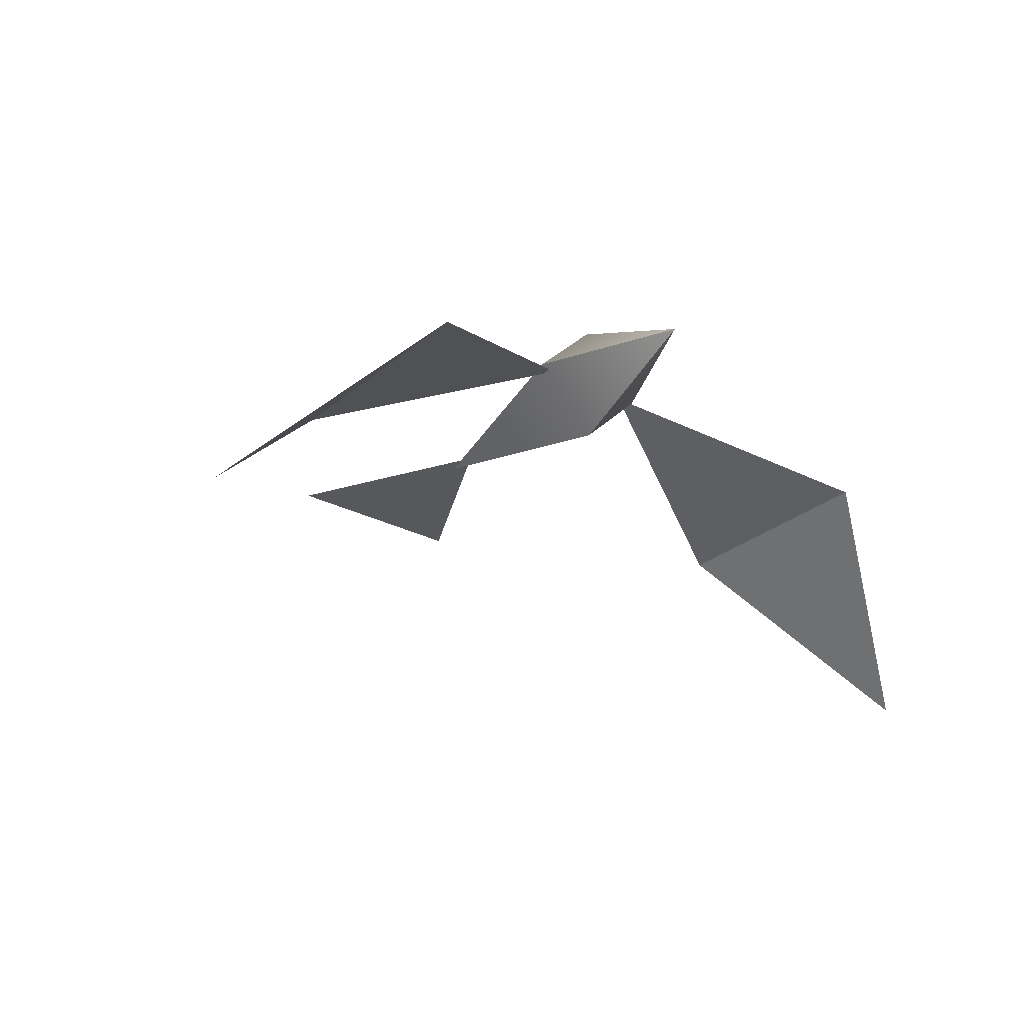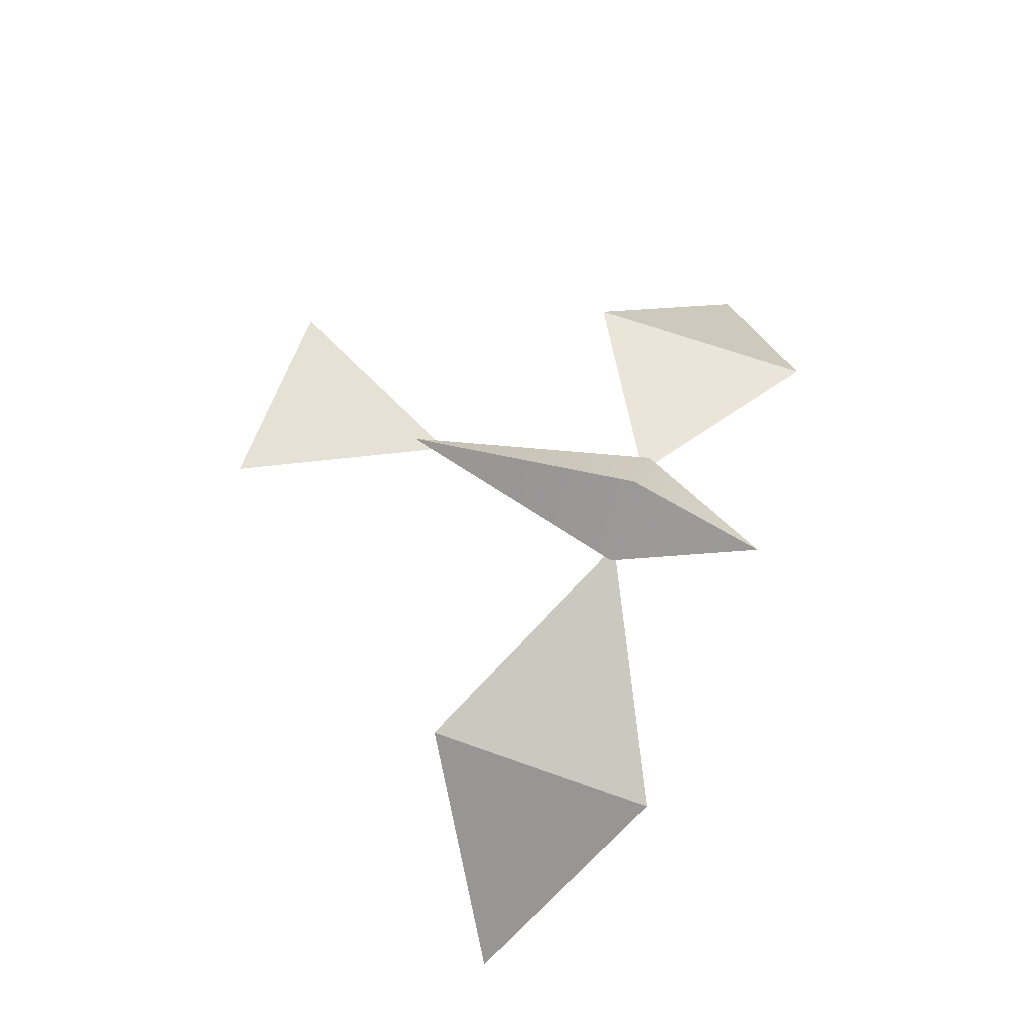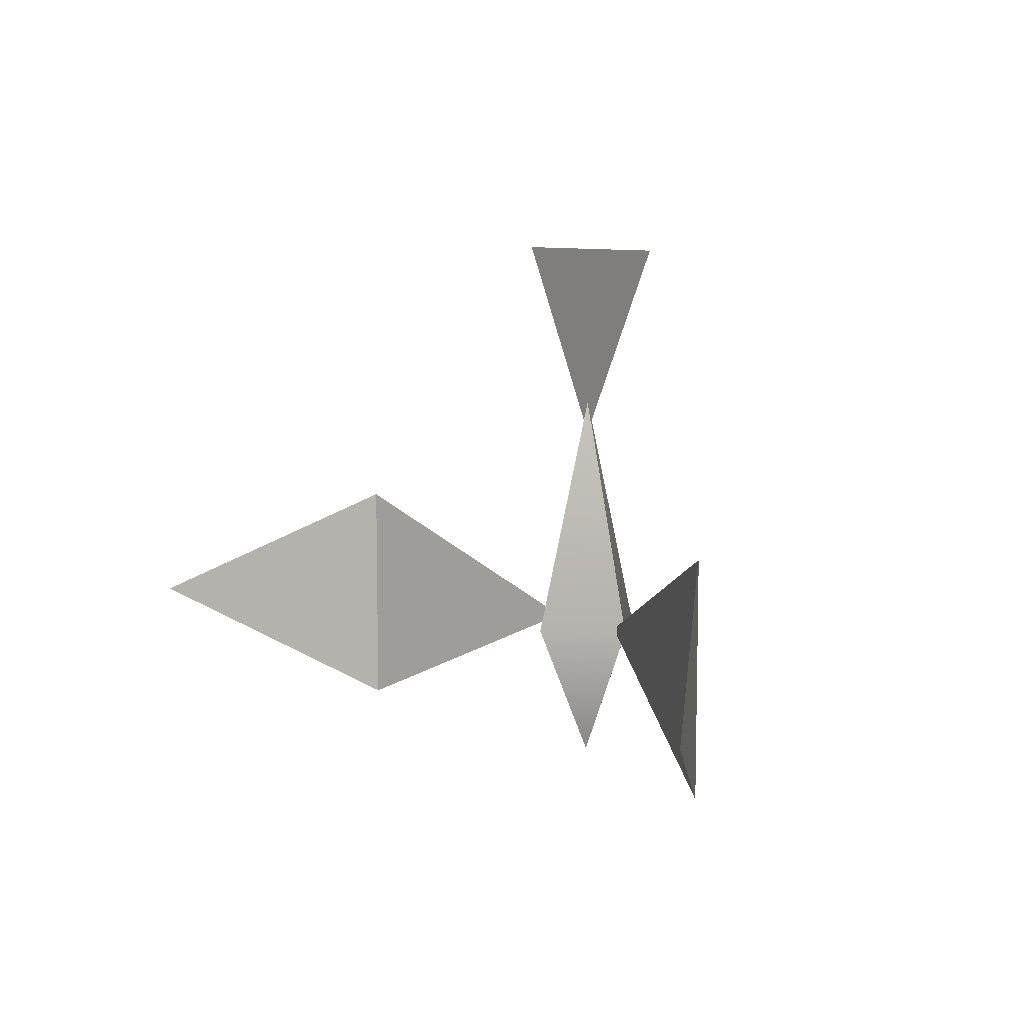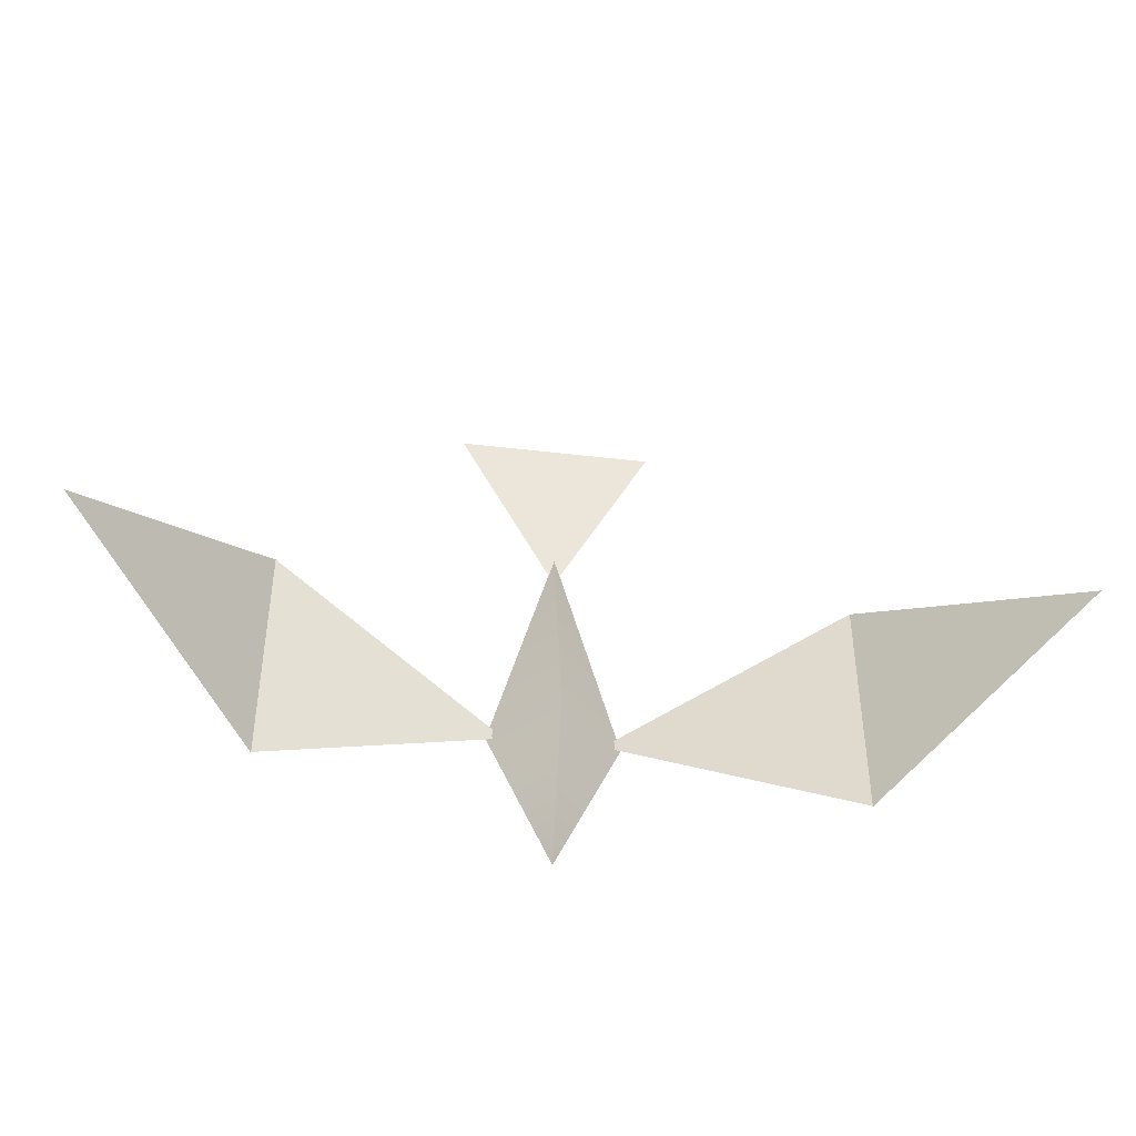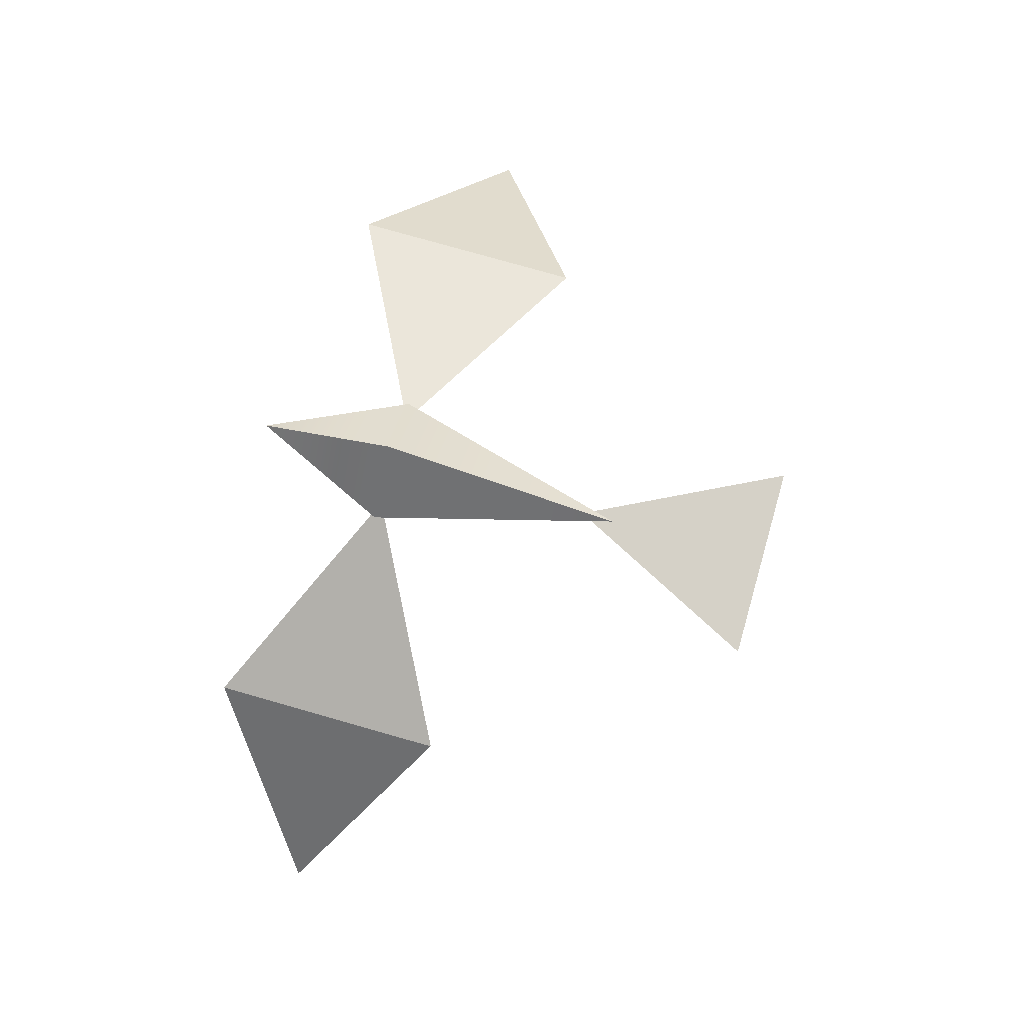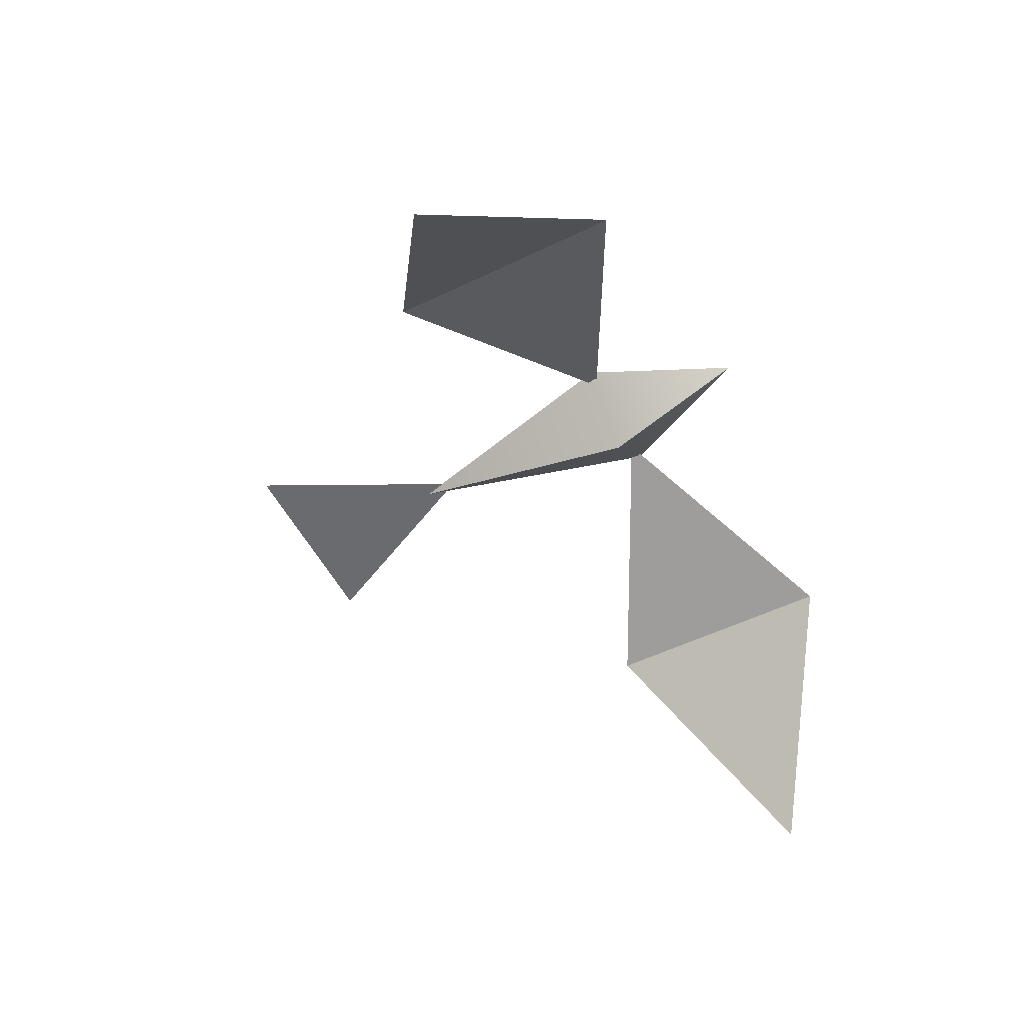
<metadata>
{"format":"obj","ext":"obj","renderer":"f3d","projection":"perspective","resolution":1024,"background":"white","views":[{"elev":-27.7,"azim":141.6,"up":"+Y"},{"elev":64.2,"azim":110.0,"up":"+Y"},{"elev":8.8,"azim":52.4,"up":"+Z"},{"elev":-44.6,"azim":-7.8,"up":"+Z"},{"elev":79.1,"azim":-74.2,"up":"+Y"},{"elev":-53.4,"azim":117.2,"up":"+Y"}]}
</metadata>
<code>
g flockBird04_mesh
v -0.8883 -0.2759 0.3849
v -1.447 -0.8549 0.006994
v -0.8883 -0.2759 -0.3709
v -0.001419 -0.1903 0
v 3.469e-16 0.01709 0.7877
v 0.2074 0.01851 0
v -0.001419 -0.1903 0
v -0.2074 0.01567 0
v 3.469e-16 0.01709 0.7877
v 3.469e-16 0.01709 -0.4525
v -0.2074 0.01567 0
v -0.001419 -0.1903 0
v 3.469e-16 0.01709 -0.4525
v -0.001419 -0.1903 0
v 0.2074 0.01851 0
v -0.3157 0.01765 1.312
v -2.465e-32 0.01709 0.6809
v 0.3157 0.01765 1.312
v 0.1549 0.01578 0.006994
v 0.8884 -0.2758 -0.3709
v 0.8884 -0.2758 0.3849
v -0.8866 -0.2762 -0.3709
v -1.444 -0.8522 0.006994
v -0.8866 -0.2762 0.3849
v 0.8866 -0.2762 0.3849
v 1.444 -0.8522 0.006994
v 0.8866 -0.2762 -0.3709
v -0.3157 0.01652 1.312
v 0.3157 0.01652 1.312
v -2.465e-32 0.01595 0.6809
v 0.8884 -0.2758 -0.3709
v 1.447 -0.8548 0.006994
v 0.8884 -0.2758 0.3849
v 0.152 0.01327 0.006994
v 0.8866 -0.2762 0.3849
v 0.8866 -0.2762 -0.3709
v -0.152 0.01322 0.006994
v -0.8866 -0.2762 -0.3709
v -0.8866 -0.2762 0.3849
v -0.1549 0.01574 0.006994
v -0.8883 -0.2759 0.3849
v -0.8883 -0.2759 -0.3709
v 3.469e-16 0.01709 0.7877
v -0.2074 0.01567 0
v 0.001419 0.2245 0
v 3.469e-16 0.01709 -0.4525
v 3.469e-16 0.01709 0.7877
v 0.001419 0.2245 0
v 0.2074 0.01851 0
v 3.469e-16 0.01709 -0.4525
g flockBird04_mesh_0
f 3 2 1
f 6 5 4
f 9 8 7
f 12 11 10
f 15 14 13
f 18 17 16
f 21 20 19
f 24 23 22
f 27 26 25
f 30 29 28
f 33 32 31
f 36 35 34
f 39 38 37
f 42 41 40
f 45 44 43
f 45 46 44
f 49 48 47
f 49 50 48

</code>
